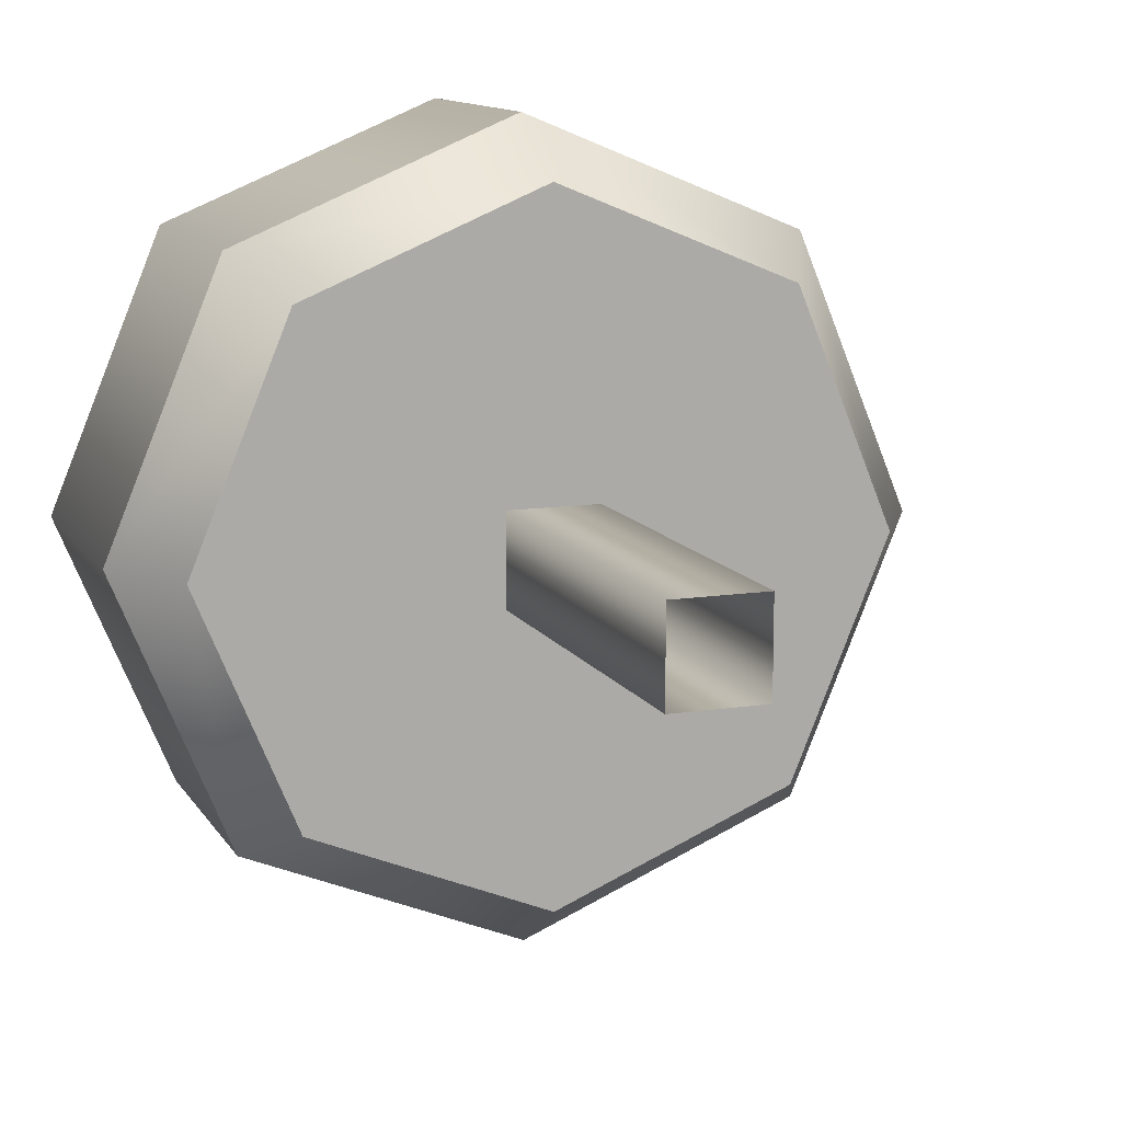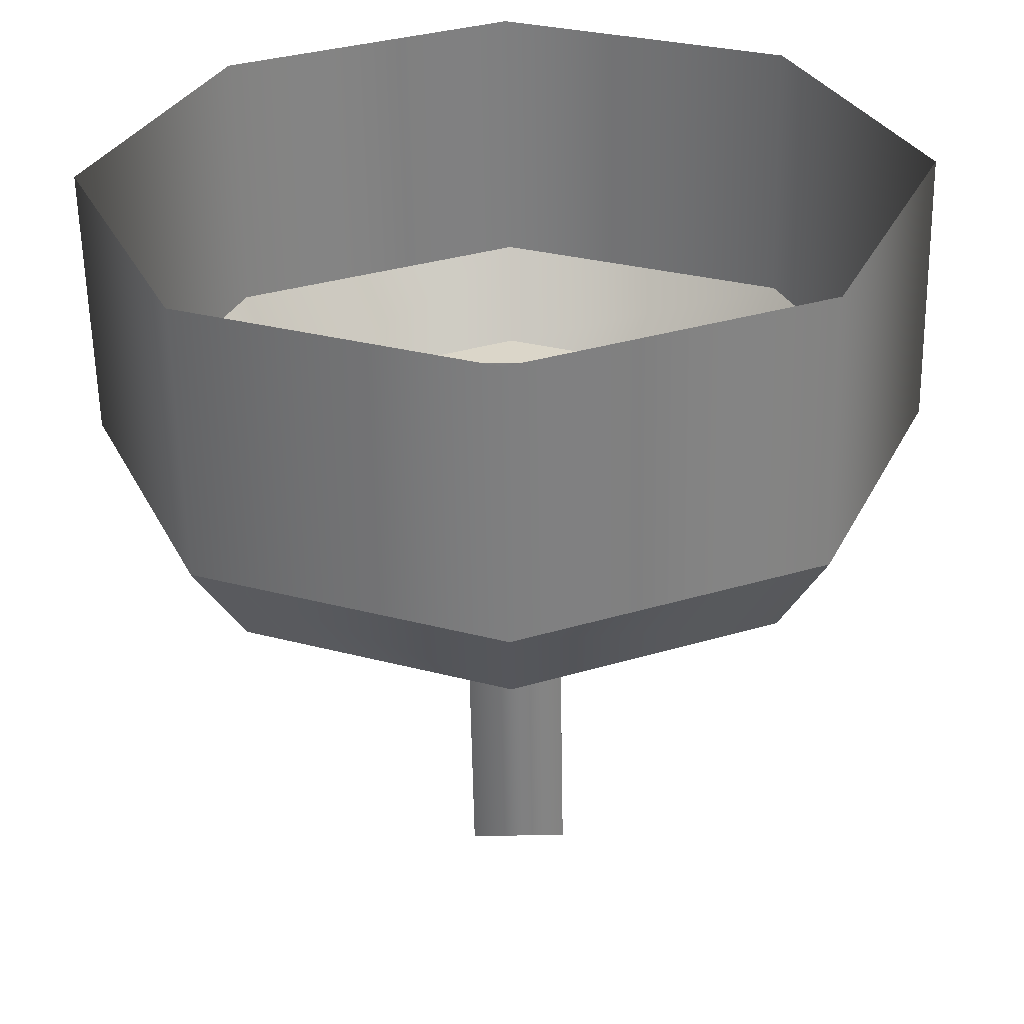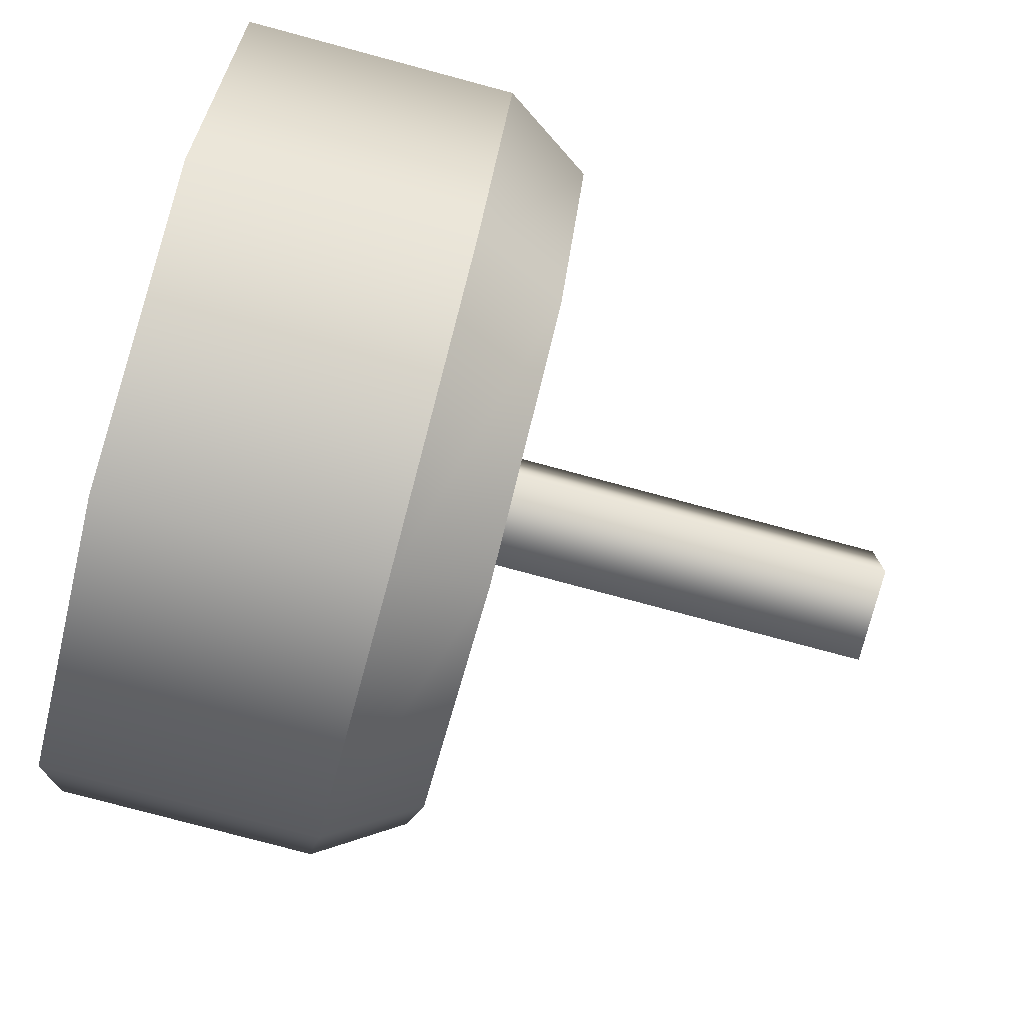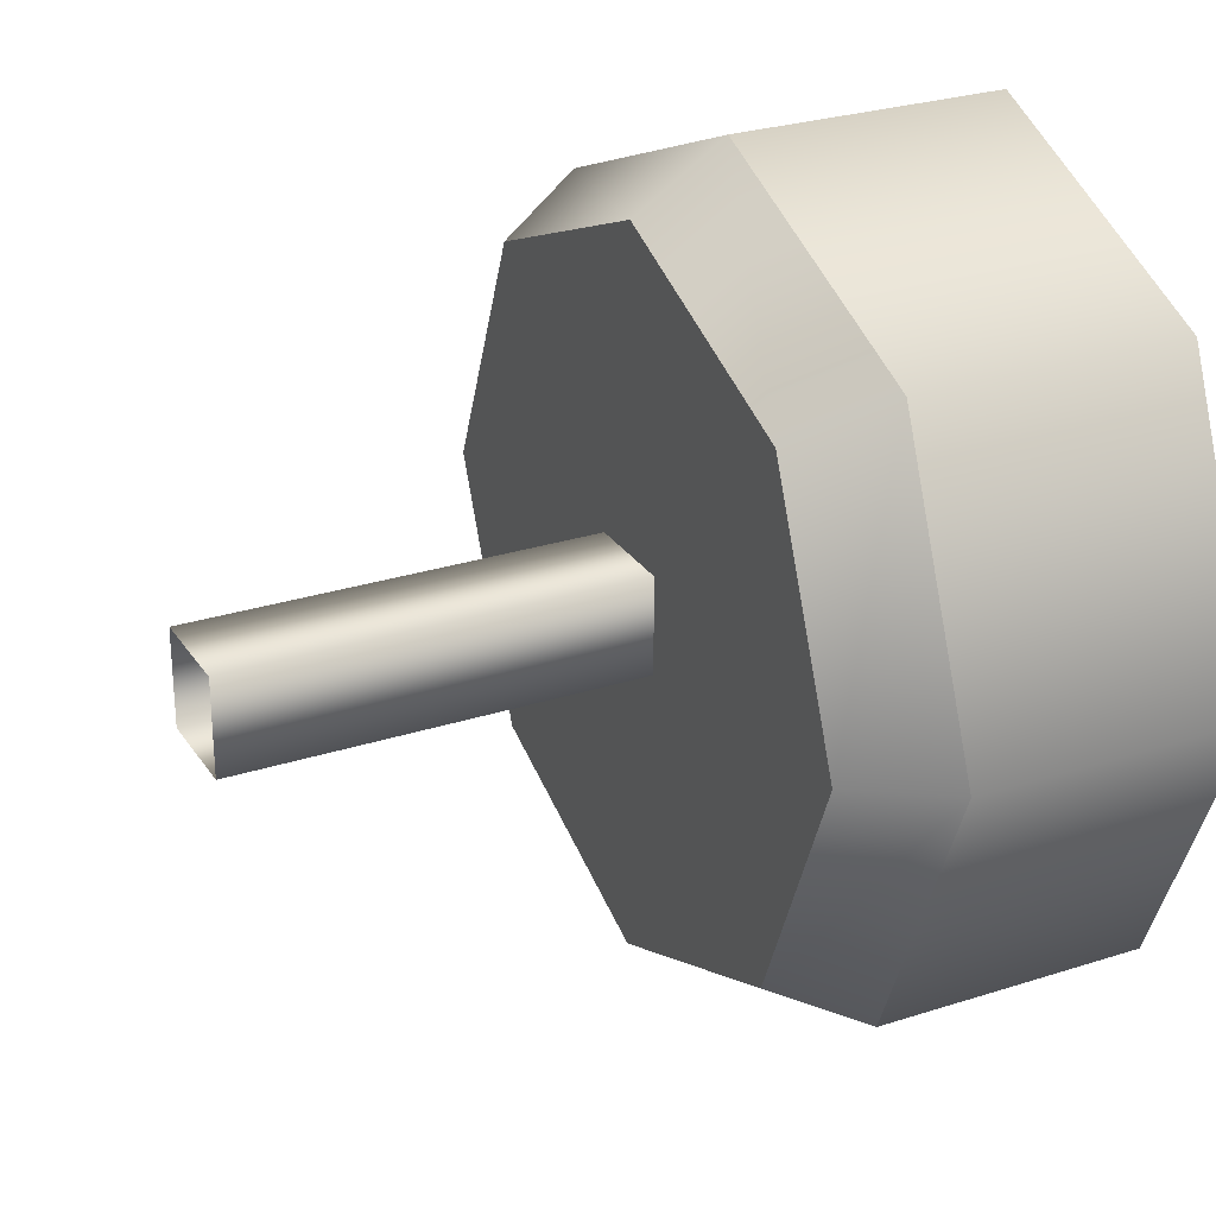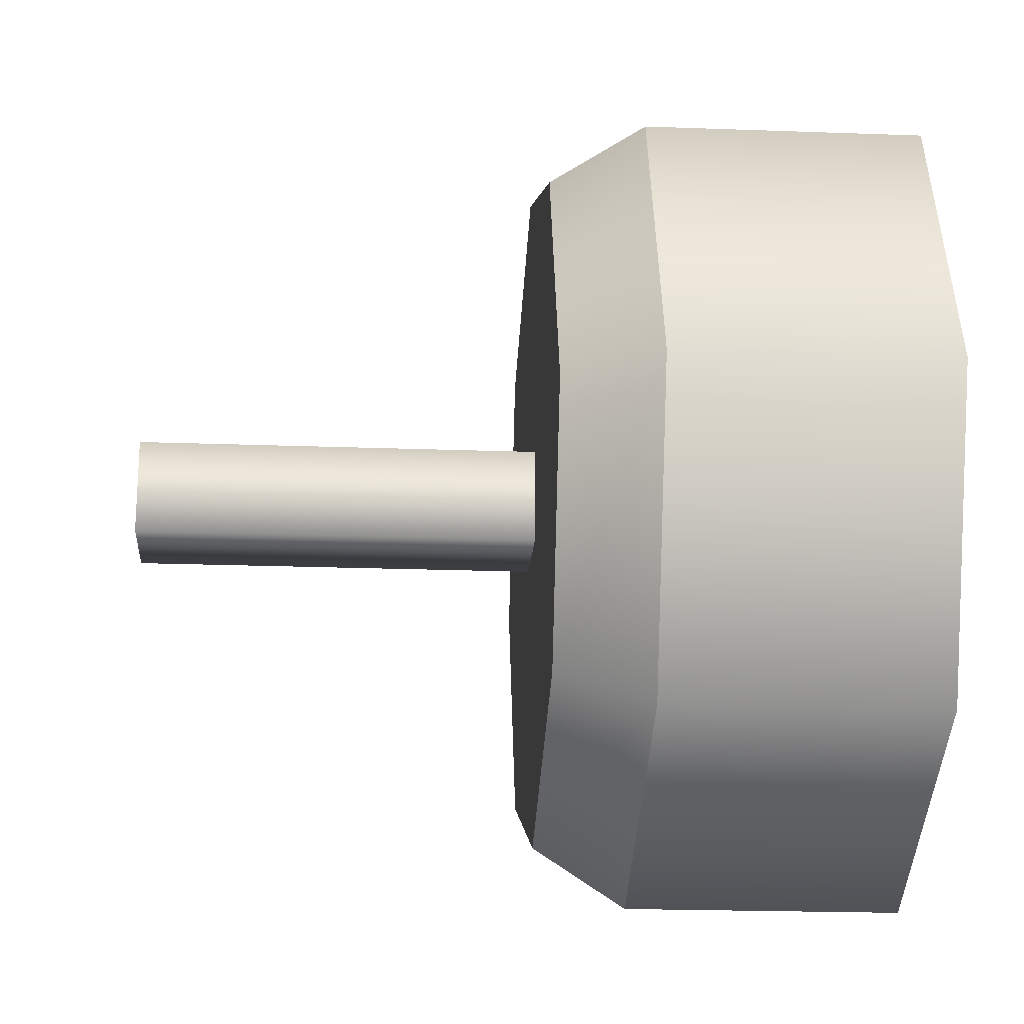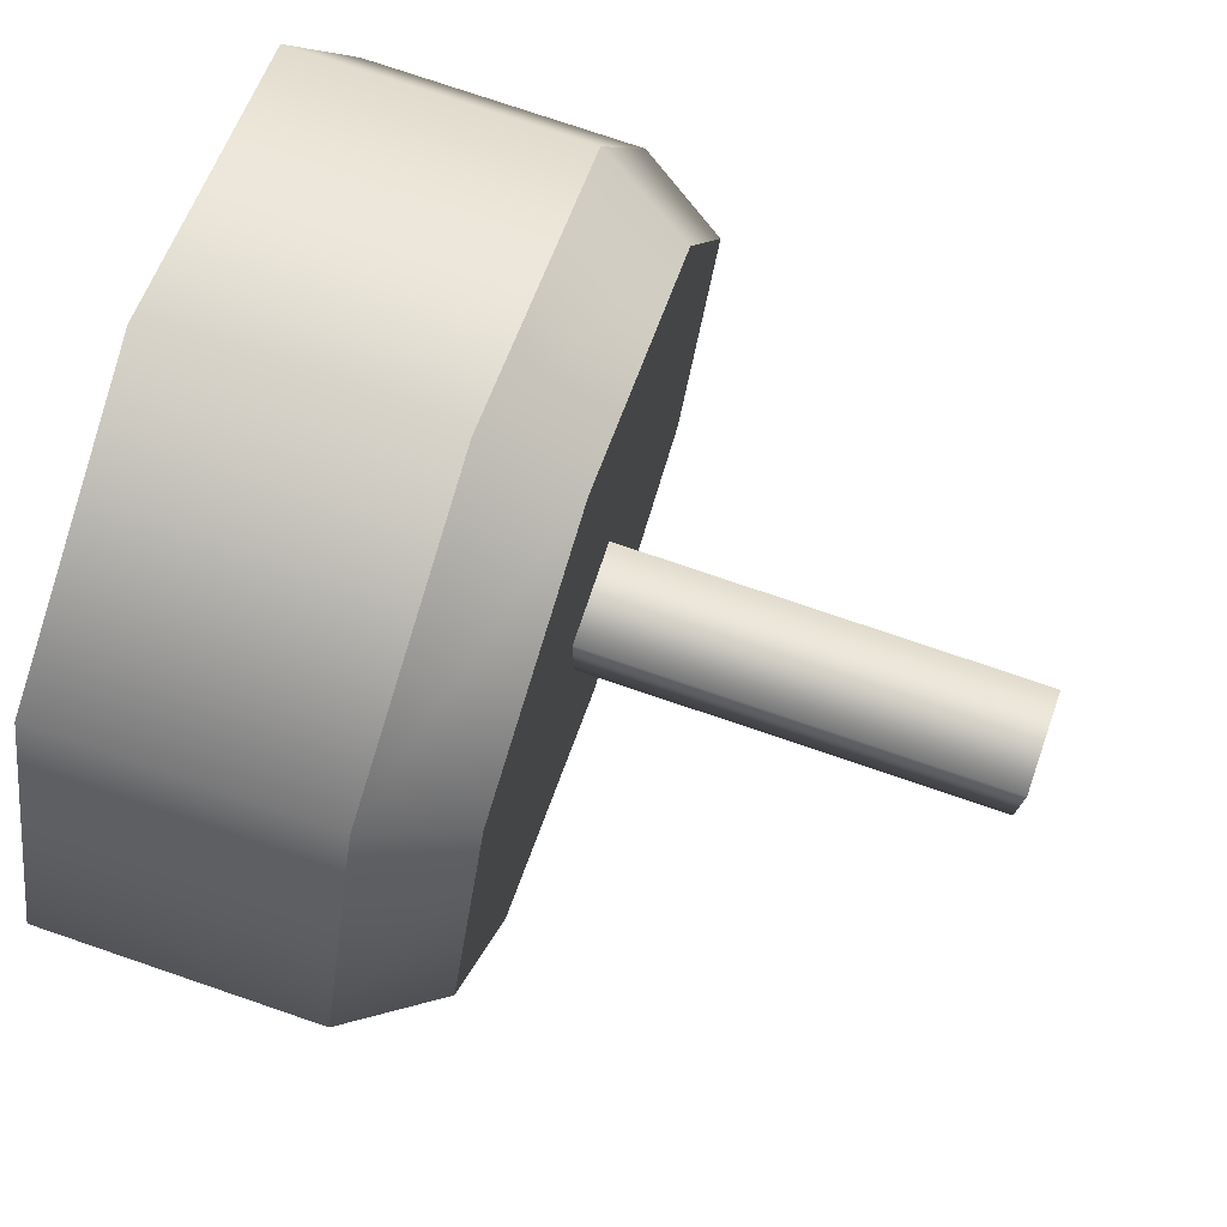
<metadata>
{"format":"obj","ext":"obj","renderer":"f3d","projection":"perspective","resolution":1024,"background":"white","views":[{"elev":12.1,"azim":-20.0,"up":"+Z"},{"elev":-59.6,"azim":-178.9,"up":"+Z"},{"elev":-78.5,"azim":-105.0,"up":"+Z"},{"elev":27.4,"azim":63.6,"up":"+Z"},{"elev":-20.9,"azim":86.2,"up":"+Z"},{"elev":76.7,"azim":-71.2,"up":"+Z"}]}
</metadata>
<code>
v -1.285 -20.42 1.285
v 1.285 -20.42 1.285
v -1.285 -6.24 1.285
v 1.285 -6.24 1.285
v -1.285 -6.24 -1.285
v 1.285 -6.24 -1.285
v -1.285 -20.42 -1.285
v 1.285 -20.42 -1.285
v 7.829 0 -7.829
v 0 0 -11.07
v -7.829 0 -7.829
v -11.07 0 0
v -7.829 0 7.829
v 0 0 11.07
v 7.829 0 7.829
v 11.07 0 0
v 0 -9.671 0
v 7.829 -7.253 -7.829
v 6.707 -9.671 -6.707
v 0 -7.253 -11.07
v 0 -9.671 -9.485
v -7.829 -7.253 -7.829
v -6.707 -9.671 -6.707
v -11.07 -7.253 0
v -9.485 -9.671 0
v -7.829 -7.253 7.829
v -6.707 -9.671 6.707
v 0 -7.253 11.07
v 0 -9.671 9.485
v 7.829 -7.253 7.829
v 6.707 -9.671 6.707
v 11.07 -7.253 0
v 9.485 -9.671 0
f 1 2 4 3
f 5 6 8 7
f 2 8 6 4
f 7 1 3 5
f 18 19 21 20
f 19 18 32 33
f 20 21 23 22
f 22 23 25 24
f 24 25 27 26
f 26 27 29 28
f 28 29 31 30
f 30 31 33 32
f 18 20 10 9
f 20 22 11 10
f 22 24 12 11
f 24 26 13 12
f 26 28 14 13
f 28 30 15 14
f 30 32 16 15
f 32 18 9 16
f 21 19 17
f 23 21 17
f 25 23 17
f 27 25 17
f 29 27 17
f 31 29 17
f 33 31 17
f 19 33 17

</code>
